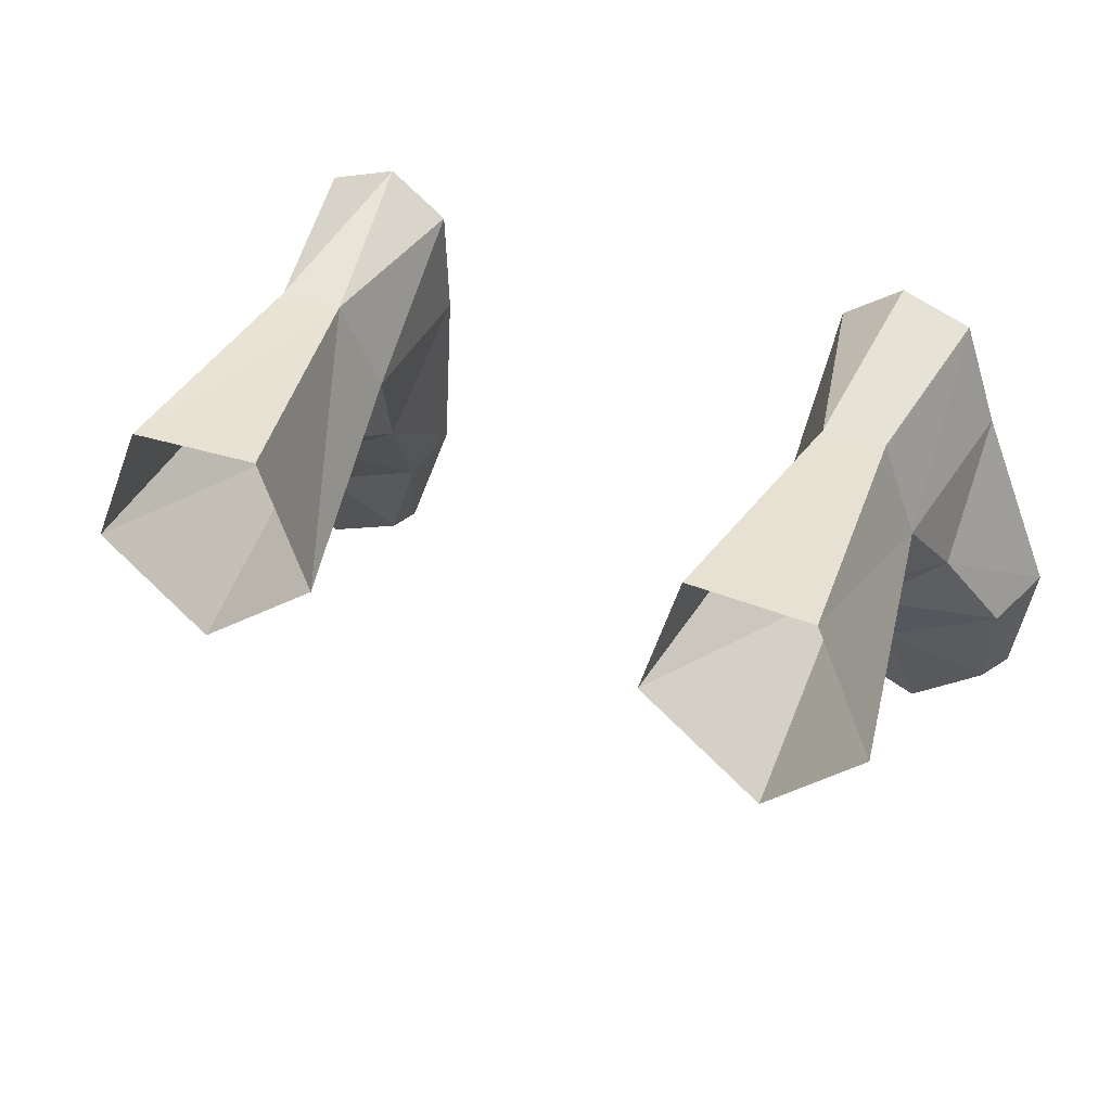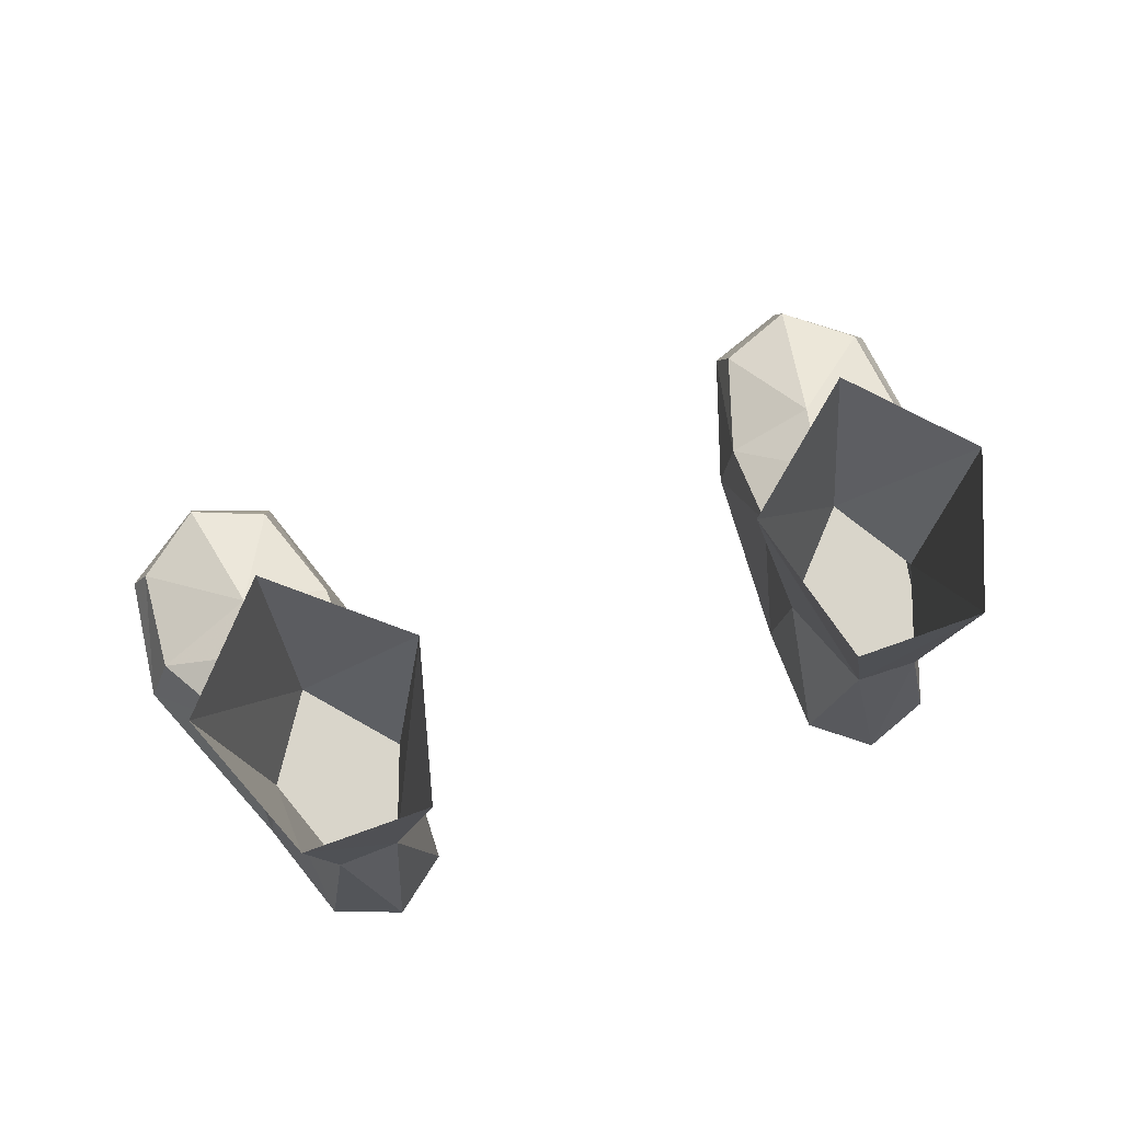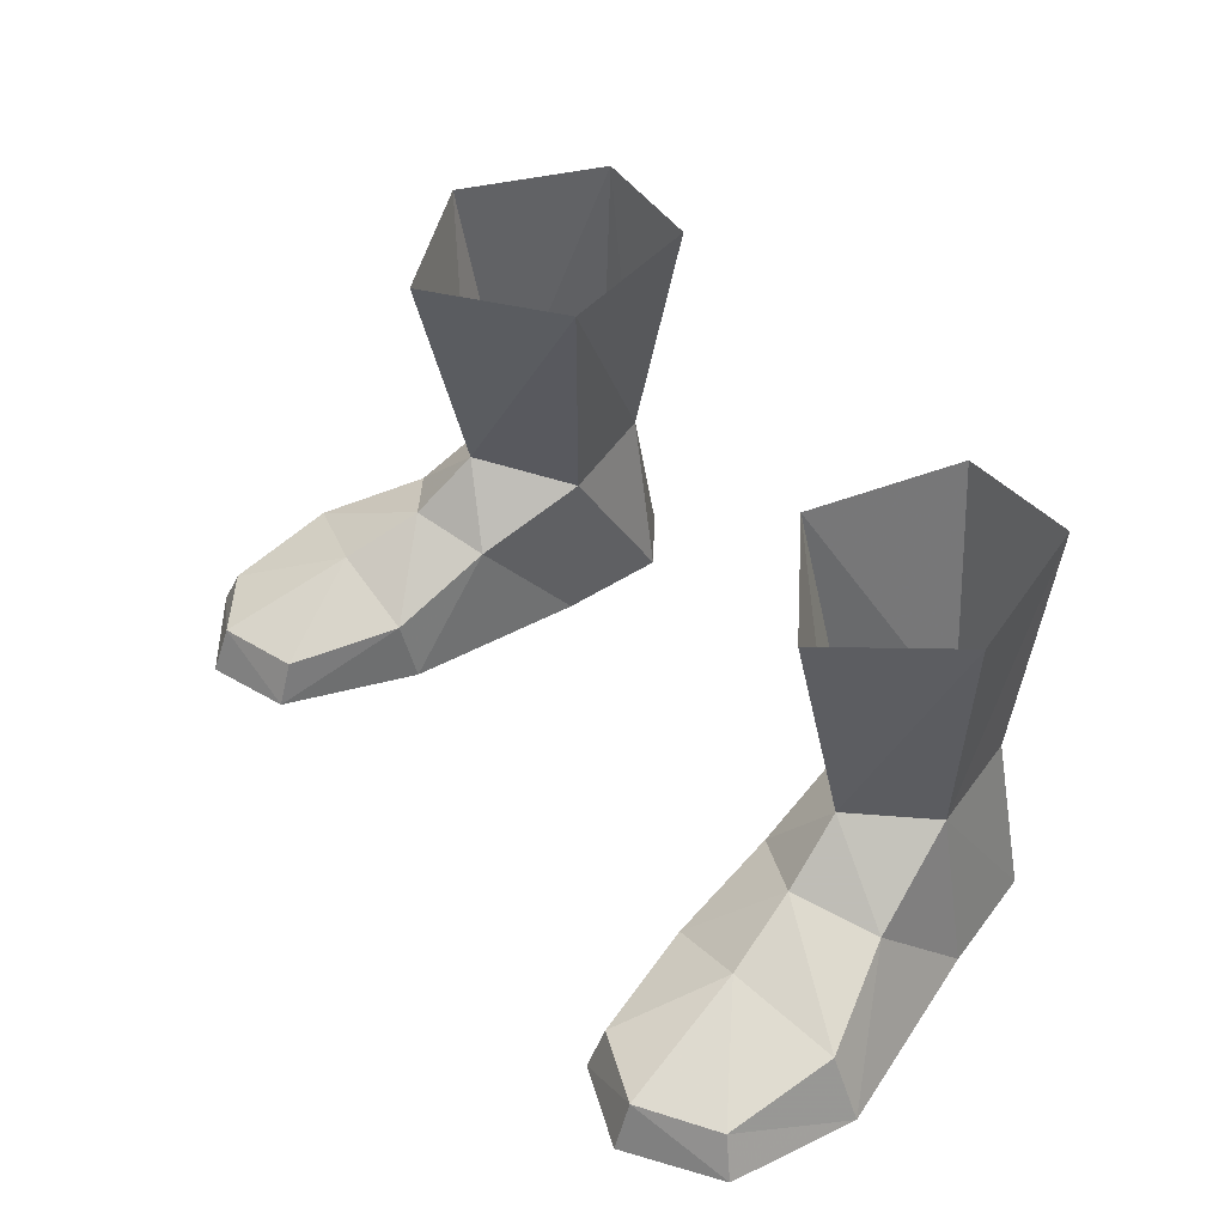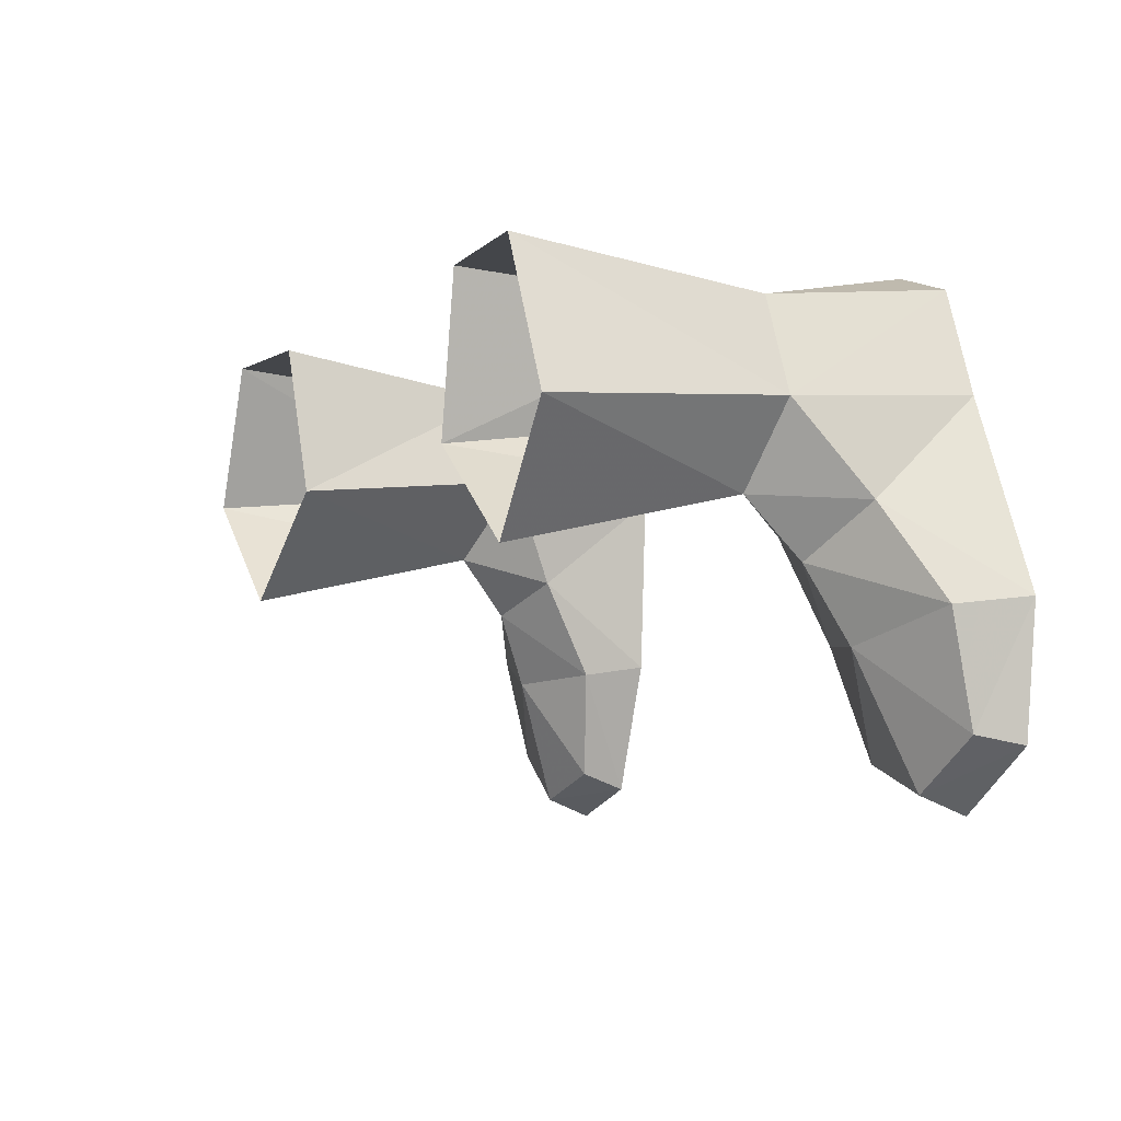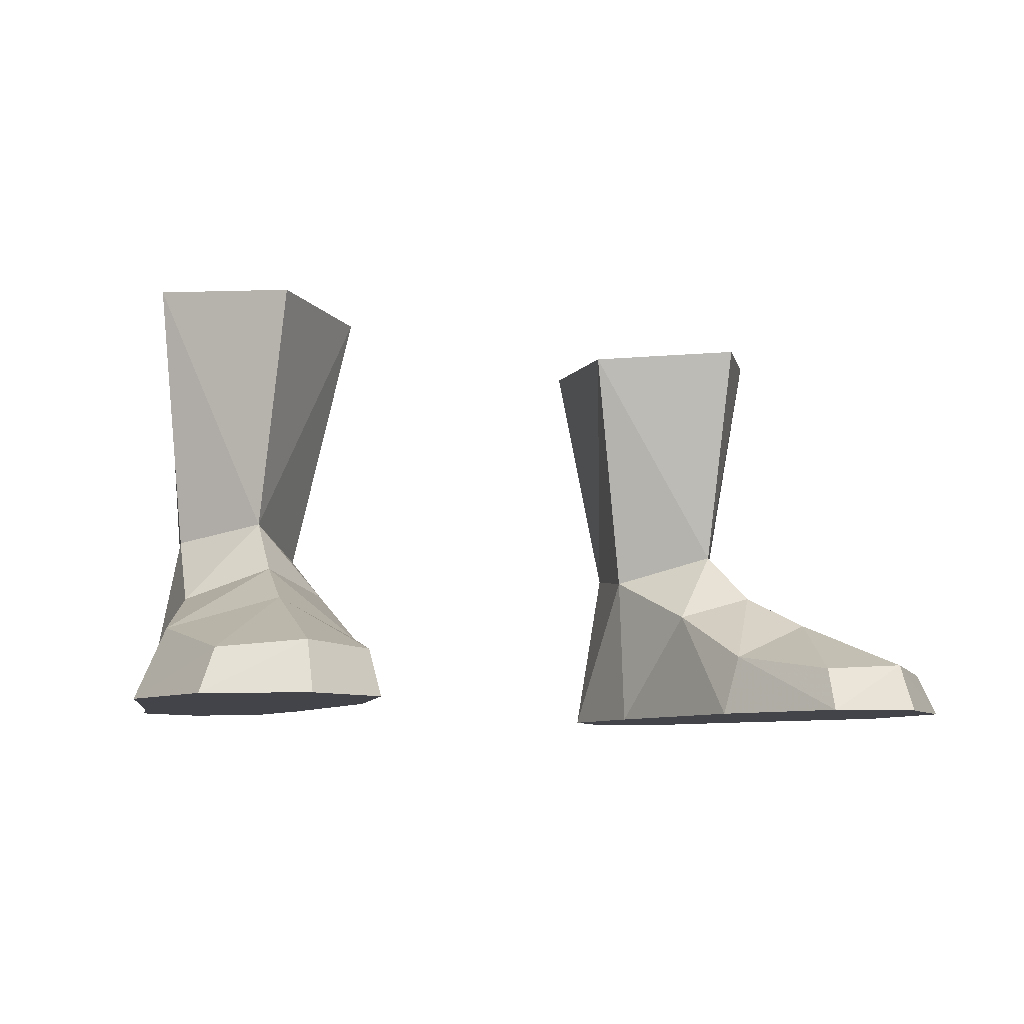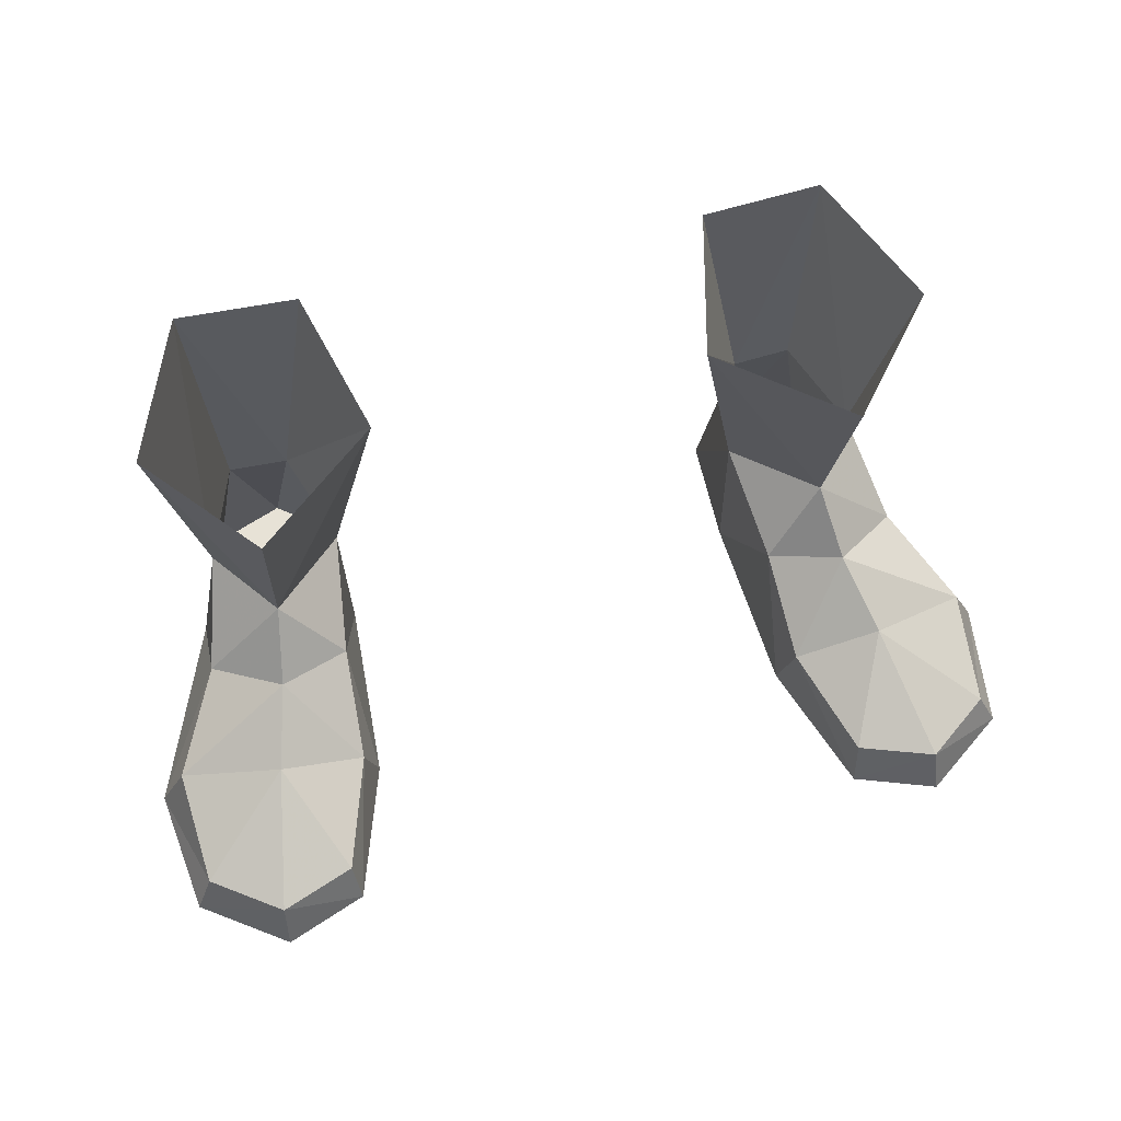
<metadata>
{"format":"obj","ext":"obj","renderer":"f3d","projection":"perspective","resolution":1024,"background":"white","views":[{"elev":43.6,"azim":22.1,"up":"+Y"},{"elev":74.5,"azim":160.4,"up":"+Z"},{"elev":45.2,"azim":54.1,"up":"+Z"},{"elev":-6.6,"azim":62.0,"up":"+Y"},{"elev":-8.4,"azim":-30.0,"up":"+Z"},{"elev":63.1,"azim":-14.1,"up":"+Z"}]}
</metadata>
<code>
g taoist_shoe_male_48100
v 8.043 -4.847 -0.06581
v 8.184 -4.334 1.296
v 7.06 -1.031 1.835
v 6.645 -0.7413 -0.06583
v 6.645 -0.7413 -0.06583
v 6.31 4.855 -0.06585
v 11.25 5.581 -0.06517
v 13.59 -0.0687 -0.06513
v 10.14 8.747 -0.06526
v 6.396 8.184 -0.06572
v 8.088 9.504 -0.0655
v 9.222 8.226 5.305
v 8.088 9.504 -0.0655
v 7.405 8.159 5.25
v 6.388 5.253 4.862
v 6.396 8.184 -0.06572
v 6.31 4.855 -0.06585
v 6.878 1.986 3.409
v 9.013 1.03 4.07
v 8.636 2.825 5.689
v 10.47 -5.202 1.422
v 9.637 -1.256 2.961
v 10.55 -5.758 -0.06531
v 10.14 8.747 -0.06526
v 8.043 -4.847 -0.06581
v 13.11 -3.933 -0.06511
v 6.023 8.8 13.05
v 9.665 8.847 13.28
v 4.863 4.189 12.85
v 8.55 1.099 12.93
v 11.12 2.538 3.16
v 10.3 5.277 5.258
v 13.11 -3.933 -0.06511
v 12.55 -3.654 1.23
v 12.74 -0.3072 1.989
v 13.59 -0.0687 -0.06513
v 11.25 5.581 -0.06517
v 10.14 8.747 -0.06526
v 9.222 8.226 5.305
v 10.55 -5.758 -0.06531
v 9.665 8.847 13.28
v 11.43 4.438 13.23
v -8.172 -4.847 -0.06581
v -6.773 -0.7413 -0.06583
v -7.188 -1.031 1.835
v -8.312 -4.334 1.296
v -6.773 -0.7413 -0.06583
v -13.71 -0.06875 -0.06513
v -11.38 5.581 -0.06517
v -6.439 4.855 -0.06584
v -10.27 8.747 -0.06527
v -6.524 8.184 -0.06571
v -8.216 9.504 -0.0655
v -9.351 8.226 5.305
v -7.533 8.159 5.25
v -8.216 9.504 -0.0655
v -6.517 5.253 4.862
v -6.439 4.855 -0.06584
v -6.524 8.184 -0.06571
v -7.007 1.986 3.409
v -8.764 2.825 5.689
v -9.141 1.03 4.07
v -9.765 -1.256 2.961
v -10.6 -5.202 1.422
v -10.68 -5.758 -0.06531
v -10.27 8.747 -0.06527
v -8.172 -4.847 -0.06581
v -13.24 -3.933 -0.06512
v -9.794 8.847 13.28
v -6.151 8.8 13.05
v -4.991 4.189 12.85
v -8.679 1.099 12.93
v -11.25 2.538 3.16
v -10.43 5.277 5.258
v -12.68 -3.654 1.23
v -13.24 -3.933 -0.06512
v -11.38 5.581 -0.06517
v -13.71 -0.06875 -0.06513
v -12.87 -0.3072 1.989
v -9.351 8.226 5.305
v -10.27 8.747 -0.06527
v -10.68 -5.758 -0.06531
v -11.56 4.438 13.23
v -9.794 8.847 13.28
f 1 2 3
f 3 4 1
f 5 6 7
f 7 8 5
f 9 7 6
f 6 10 9
f 11 9 10
f 12 13 14
f 15 14 16
f 16 17 15
f 17 18 15
f 18 19 20
f 2 21 22
f 22 3 2
f 21 2 1
f 1 23 21
f 12 24 13
f 13 16 14
f 25 5 8
f 8 26 25
f 3 22 19
f 19 18 3
f 18 17 4
f 4 3 18
f 14 27 28
f 28 12 14
f 14 15 29
f 29 27 14
f 29 15 20
f 20 30 29
f 15 18 20
f 31 32 20
f 21 23 33
f 33 34 21
f 31 35 36
f 36 37 31
f 32 37 38
f 38 39 32
f 37 32 31
f 34 33 36
f 36 35 34
f 40 25 26
f 22 21 34
f 34 35 22
f 32 39 41
f 41 42 32
f 20 32 42
f 42 30 20
f 20 19 31
f 35 31 19
f 19 22 35
f 43 44 45
f 45 46 43
f 47 48 49
f 49 50 47
f 51 52 50
f 50 49 51
f 53 52 51
f 54 55 56
f 57 58 59
f 59 55 57
f 58 57 60
f 60 61 62
f 46 45 63
f 63 64 46
f 64 65 43
f 43 46 64
f 54 56 66
f 56 55 59
f 67 68 48
f 48 47 67
f 45 60 62
f 62 63 45
f 60 45 44
f 44 58 60
f 55 54 69
f 69 70 55
f 55 70 71
f 71 57 55
f 71 72 61
f 61 57 71
f 57 61 60
f 73 61 74
f 64 75 76
f 76 65 64
f 73 77 78
f 78 79 73
f 74 80 81
f 81 77 74
f 77 73 74
f 75 79 78
f 78 76 75
f 82 68 67
f 63 79 75
f 75 64 63
f 74 83 84
f 84 80 74
f 61 72 83
f 83 74 61
f 61 73 62
f 79 63 62
f 62 73 79

</code>
